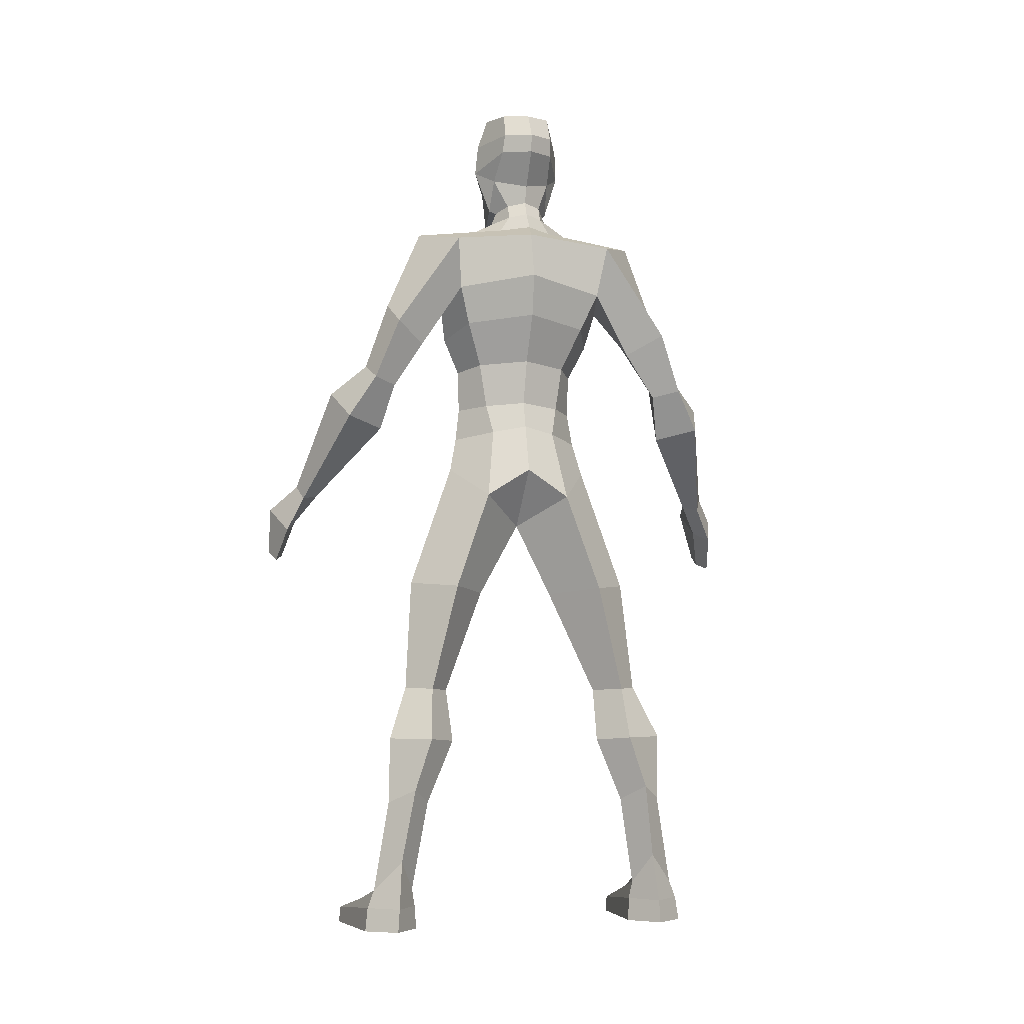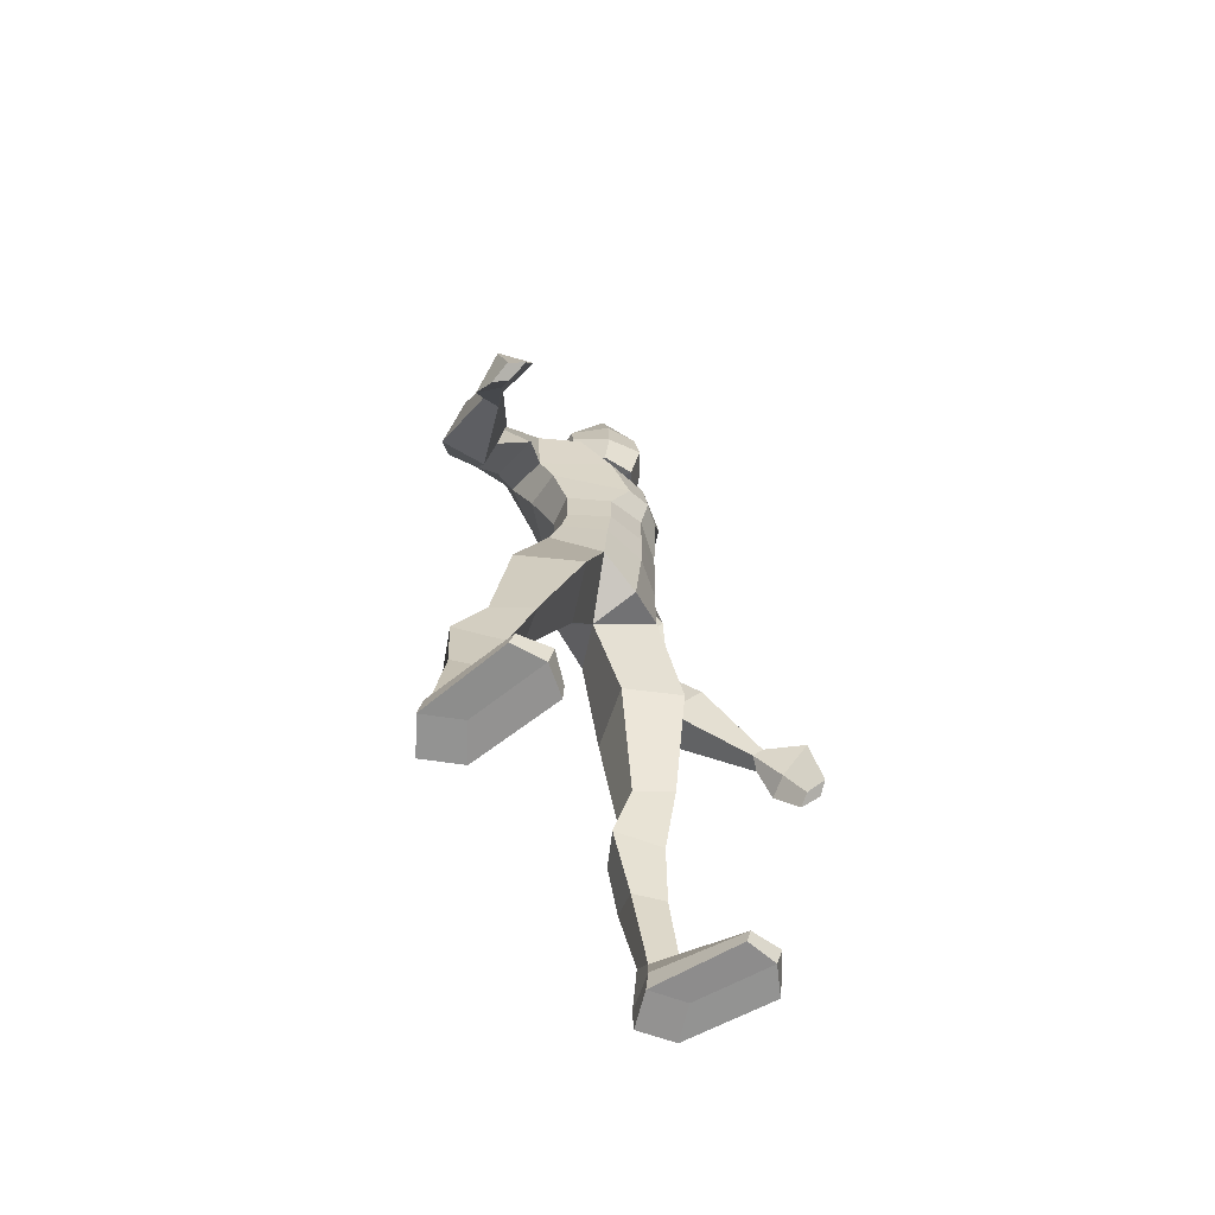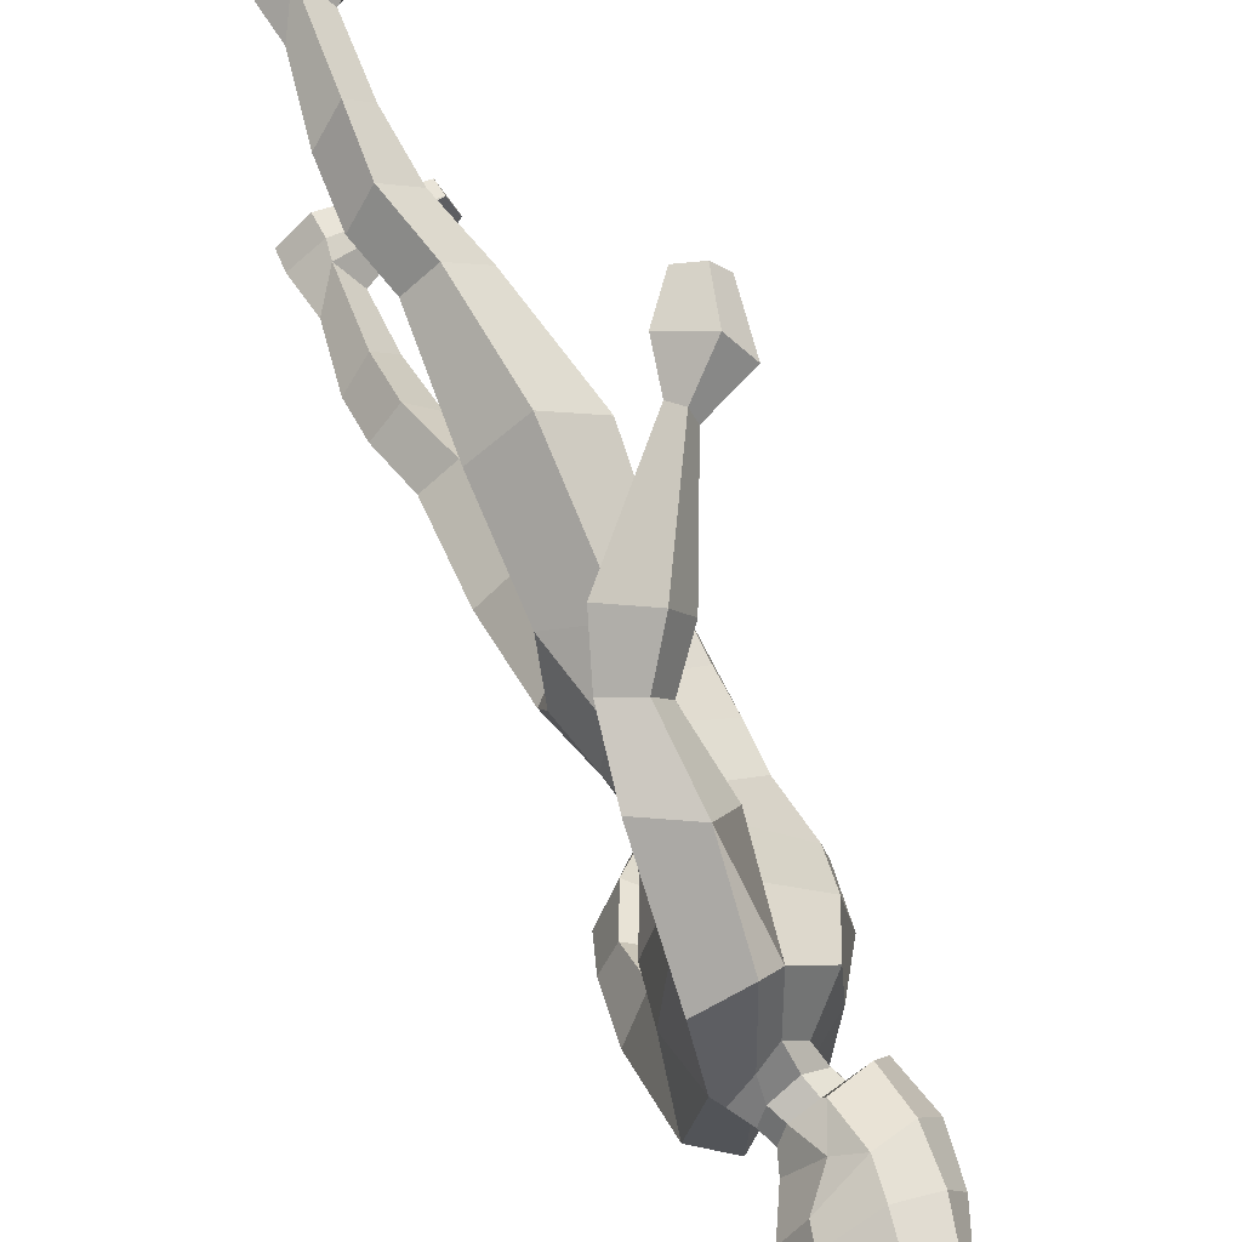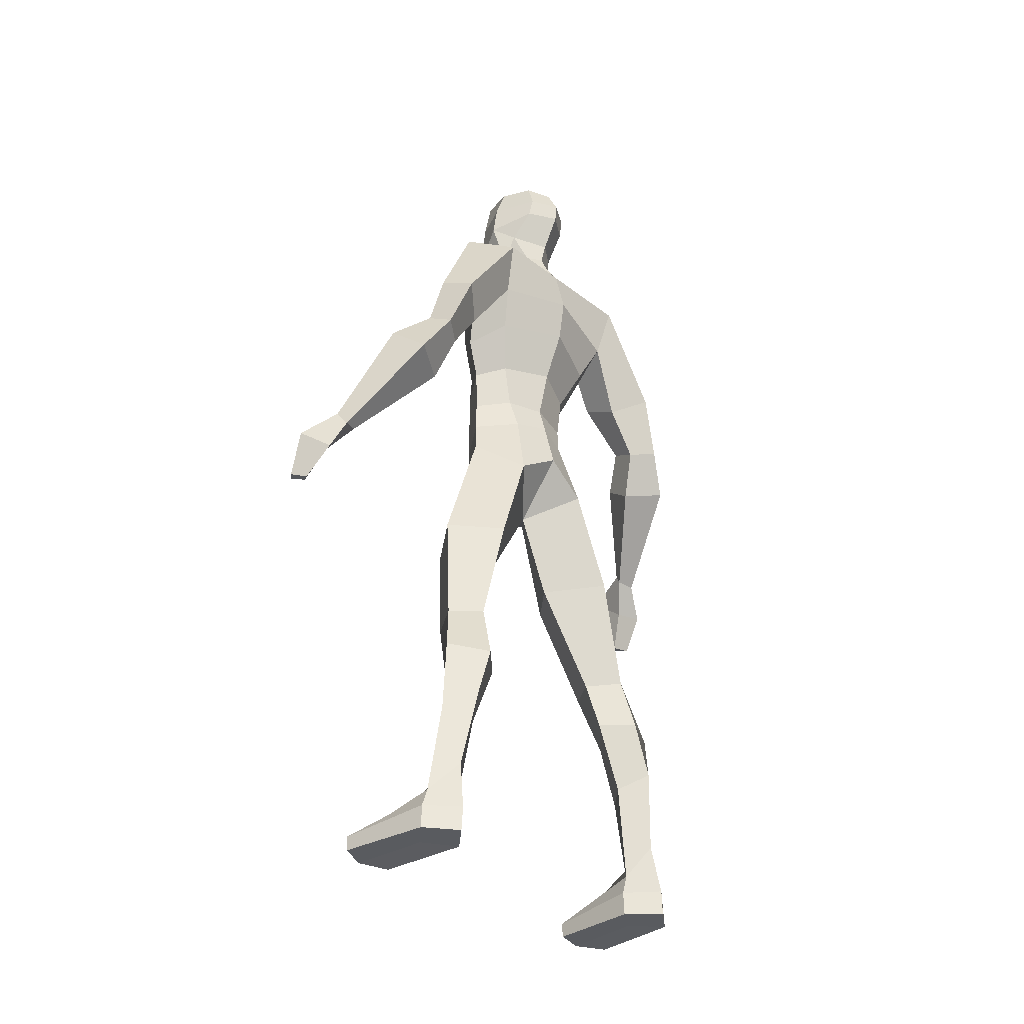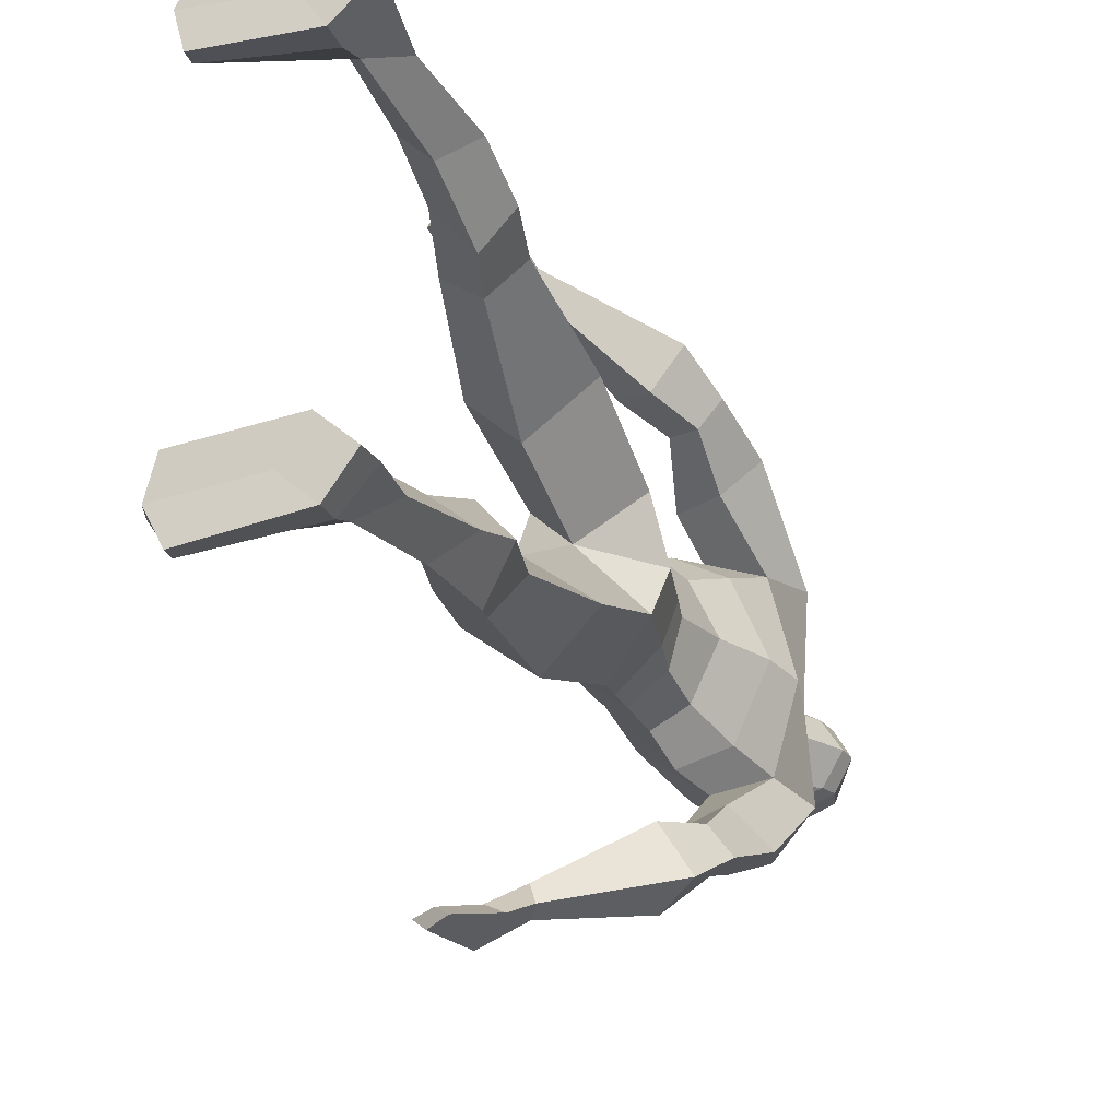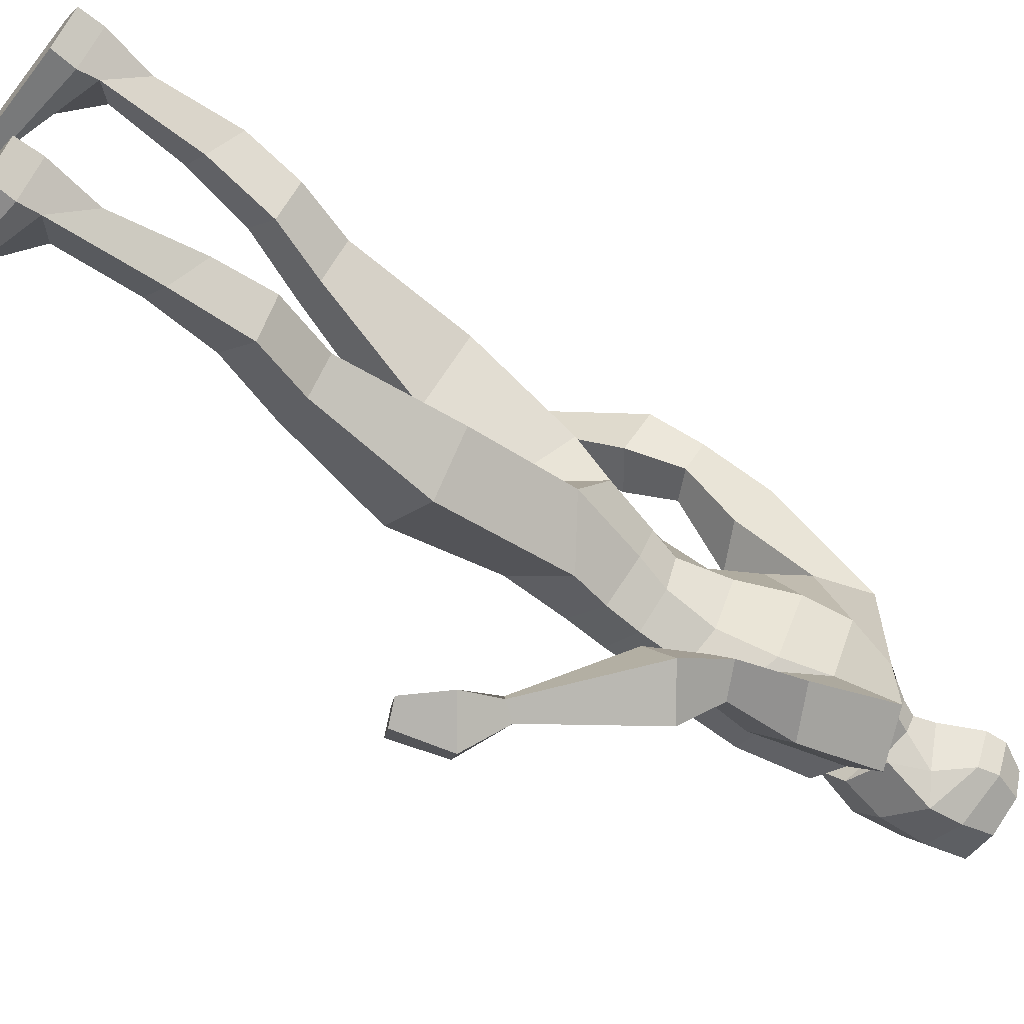
<metadata>
{"format":"obj","ext":"obj","renderer":"f3d","projection":"perspective","resolution":1024,"background":"white","views":[{"elev":-5.5,"azim":-107.1,"up":"+Z"},{"elev":-65.7,"azim":33.9,"up":"+Z"},{"elev":59.0,"azim":-22.4,"up":"+Y"},{"elev":-33.1,"azim":-136.9,"up":"+Z"},{"elev":-25.4,"azim":-157.9,"up":"+Y"},{"elev":-64.1,"azim":-127.6,"up":"+Y"}]}
</metadata>
<code>
o BASE_Low_Poly_Man_Cube.001
v 0.09771 1.063 0.2367
v 0.0576 0.9684 1.249
v 0.2345 0.9224 0.3427
v 0.2799 0.7568 1.186
v -0.01326 0.8975 0.4307
v -0.07495 0.7106 1.245
v 0.1203 0.7952 0.2367
v 0.08569 0.5237 1.228
v 0.1872 0.8318 1.591
v 0.4102 0.6841 1.582
v 0.2098 0.5391 1.573
v 0.01641 0.6843 1.582
v 0.2739 0.7744 2.316
v 0.6063 0.5145 2.286
v 0.3322 0.2546 2.255
v -0.004163 0.5145 2.286
v 0.2987 0.4881 3.118
v 0.5734 0.2864 2.925
v 0.02411 0.2864 2.925
v 0.08341 0.9695 0.8188
v 0.2324 0.8361 0.7862
v 0.08554 0.6976 0.8149
v -0.08128 0.8235 0.908
v 0.257 0.9585 -0.02123
v 0.07933 1.125 -0.0287
v 0.1213 0.7645 -0.0287
v -0.06205 0.932 -0.0287
v 0.489 0.9693 0.1318
v 0.3792 1.094 0.154
v 0.4018 0.8259 0.154
v 0.746 1 -0.0287
v 0.6514 1.184 -0.0287
v 0.6934 0.8044 -0.0287
v 0.09534 1.106 0.1221
v -0.06395 0.9237 0.1221
v 0.1342 0.7731 0.1221
v 0.6727 1.171 0.06896
v 0.7115 0.8194 0.06896
v 0.782 1.003 0.06896
v 0.3494 0.4368 3.34
v 0.3756 0.4068 3.554
v 0.3722 0.4157 3.825
v 0.2567 0.5756 4.279
v 0.3336 0.5248 4.045
v 0.2579 0.6192 4.661
v 0.2363 0.206 4.89
v 0.1931 0.3566 4.805
v 0.2831 0.2088 4.999
v 0.2737 0.1631 4.981
v 0.2736 0.2292 5.654
v 0.3164 0.305 5.276
v 0.07641 0.1594 5.641
v 0.1986 0.1984 5.198
v 0.1362 0.1146 5.004
v 0.05392 0.177 5.371
v 0.1199 0.7667 4.741
v 0.09894 0.1783 4.816
v 0.09885 0.1146 4.914
v 0.4008 0.1146 4.959
v 0.3234 0.1783 4.775
v 0.499 0.1726 4.924
v 0.3635 0.1146 4.869
v 0.4828 0.4375 4.657
v 0.5462 0.1863 5.182
v 0.4781 0.1726 5.669
v 0.2695 0.1054 5.696
v 0.2958 0.2903 5.465
v 0.02803 0.1682 5.487
v 0.53 0.1814 5.457
v 0.627 0.2834 4.343
v -0.02299 0.5003 4.363
v 0.08579 0.4146 4.134
v 0.1854 0.2575 3.568
v 0.1438 0.2184 3.379
v 0.1897 0.303 3.858
v 0.6818 0.1503 4.072
v 0.5838 0.2655 3.294
v 0.6005 0.2505 3.791
v 0.5996 0.2505 3.532
v 0.23 0.9866 3.755
v 0.1218 1.141 3.792
v 0.05772 0.9529 3.664
v -0.05043 1.107 3.701
v -0.1157 0.5439 4.687
v 0.3299 0.7767 4.113
v 0.1618 0.9814 4.235
v 0.06329 0.7567 3.964
v -0.1057 0.9614 4.086
v 0.4004 1.107 3.548
v 0.2602 1.354 3.611
v 0.1798 1.023 3.375
v 0.03581 1.27 3.438
v 0.6276 1.429 3.014
v 0.5912 1.528 2.993
v 0.5715 1.391 2.931
v 0.5351 1.49 2.91
v 0.934 1.609 2.583
v 0.8548 1.675 2.548
v 0.7293 1.644 2.488
v 0.8085 1.591 2.523
v 0.6965 1.523 2.75
v 0.9004 1.502 2.903
v 0.7761 1.681 2.844
v 0.5722 1.594 2.69
v 0.09771 -1.063 0.2367
v 0.0576 -0.9684 1.249
v 0.2345 -0.9224 0.3427
v 0.2799 -0.7568 1.186
v -0.01326 -0.8975 0.4307
v -0.07495 -0.7106 1.245
v 0.1203 -0.7952 0.2367
v 0.08569 -0.5237 1.228
v 0.1872 -0.8318 1.591
v 0.4102 -0.6841 1.582
v 0.2098 -0.5391 1.573
v 0.01641 -0.6843 1.582
v 0.2739 -0.7744 2.316
v 0.6063 -0.5145 2.286
v 0.3322 -0.2546 2.255
v -0.004163 -0.5145 2.286
v 0.2987 -0.4881 3.118
v 0.5734 -0.2864 2.925
v 0.2987 0 2.731
v 0.02411 -0.2864 2.925
v 0.08341 -0.9695 0.8188
v 0.2324 -0.8361 0.7862
v 0.08554 -0.6976 0.8149
v -0.08128 -0.8235 0.908
v 0.257 -0.9585 -0.02123
v 0.07933 -1.125 -0.0287
v 0.1213 -0.7645 -0.0287
v -0.06205 -0.932 -0.0287
v 0.489 -0.9693 0.1318
v 0.3792 -1.094 0.154
v 0.4018 -0.8259 0.154
v 0.746 -1 -0.0287
v 0.6514 -1.184 -0.0287
v 0.6934 -0.8044 -0.0287
v 0.09534 -1.106 0.1221
v -0.06395 -0.9237 0.1221
v 0.1342 -0.7731 0.1221
v 0.6727 -1.171 0.06896
v 0.7115 -0.8194 0.06896
v 0.782 -1.003 0.06896
v 0.3494 -0.4368 3.34
v 0.6581 0 3.247
v 0.08016 0 3.418
v 0.3756 -0.4068 3.554
v 0.6635 0 3.564
v 0.1272 0 3.592
v 0.3722 -0.4157 3.825
v 0.6656 0 3.856
v 0.05174 0 3.878
v 0.2567 -0.5756 4.279
v 0.6882 0 4.381
v -0.1241 0 4.461
v -0.08119 0 4.185
v 0.3336 -0.5248 4.045
v 0.7235 0 4.078
v 0.2579 -0.6192 4.661
v 0.5339 0 4.626
v 0.2363 -0.206 4.89
v -0.05338 0 4.764
v 0.6112 0 2.813
v 0.001018 0 3.105
v 0.1931 -0.3566 4.805
v 0.363 0 4.756
v 0.4373 0 4.938
v -0.01324 0 4.826
v 0.3999 0 4.847
v 0.05491 0 4.938
v 0.2831 -0.2088 4.999
v 0.2737 -0.1631 4.981
v 0.09226 0 5.028
v 0.5442 0 5.674
v 0.2675 0 5.718
v 0.2736 -0.2292 5.654
v 0.01063 0 5.636
v 0.05445 0 5.138
v 0.6011 0 4.863
v -0.05849 0 5.362
v 0.3164 -0.305 5.276
v 0.6757 0 5.146
v 0.07641 -0.1594 5.641
v 0.1986 -0.1984 5.198
v 0.1362 -0.1146 5.004
v 0.05392 -0.177 5.371
v 0.1199 -0.7667 4.741
v 0.09894 -0.1783 4.816
v 0.09885 -0.1146 4.914
v 0.4008 -0.1146 4.959
v 0.3234 -0.1783 4.775
v 0.499 -0.1726 4.924
v 0.3635 -0.1146 4.869
v 0.4828 -0.4375 4.657
v 0.5462 -0.1863 5.182
v 0.4781 -0.1726 5.669
v 0.2695 -0.1054 5.696
v -0.06804 0 5.48
v 0.2958 -0.2903 5.465
v 0.6354 0 5.433
v 0.02803 -0.1682 5.487
v 0.53 -0.1814 5.457
v 0.627 -0.2834 4.343
v -0.02299 -0.5003 4.363
v 0.08579 -0.4146 4.134
v 0.1854 -0.2575 3.568
v 0.1438 -0.2184 3.379
v 0.1897 -0.303 3.858
v 0.6818 -0.1503 4.072
v 0.5838 -0.2655 3.294
v 0.6005 -0.2505 3.791
v 0.5996 -0.2505 3.532
v 0.23 -0.9866 3.755
v 0.1218 -1.141 3.792
v 0.05772 -0.9529 3.664
v -0.05043 -1.107 3.701
v -0.1157 -0.5439 4.687
v 0.3299 -0.7767 4.113
v 0.1618 -0.9814 4.235
v 0.06329 -0.7567 3.964
v -0.1057 -0.9614 4.086
v 0.4004 -1.107 3.548
v 0.2602 -1.354 3.611
v 0.1798 -1.023 3.375
v 0.03581 -1.27 3.438
v 0.6276 -1.429 3.014
v 0.5912 -1.528 2.993
v 0.5715 -1.391 2.931
v 0.5351 -1.49 2.91
v 0.934 -1.609 2.583
v 0.8548 -1.675 2.548
v 0.7293 -1.644 2.488
v 0.8085 -1.591 2.523
v 0.6965 -1.523 2.75
v 0.9004 -1.502 2.903
v 0.7761 -1.681 2.844
v 0.5722 -1.594 2.69
f 20 2 4 21
f 21 4 8 22
f 22 8 6 23
f 23 6 2 20
f 35 34 25 27
f 6 8 11 12
f 12 11 15 16
f 4 2 9 10
f 2 6 12 9
f 8 4 10 11
f 13 16 19 17
f 10 9 13 14
f 9 12 16 13
f 11 10 14 15
f 15 14 18 123
f 16 15 123 19
f 14 13 17 18
f 5 23 20 1
f 7 22 23 5
f 3 21 22 7
f 1 20 21 3
f 24 26 27 25
f 36 26 33 38
f 26 24 31 33
f 36 35 27 26
f 39 38 33 31
f 37 39 31 32
f 34 1 29 37
f 3 7 30 28
f 1 3 28 29
f 24 25 32 31
f 25 34 37 32
f 29 28 39 37
f 28 30 38 39
f 7 5 35 36
f 7 36 38 30
f 5 1 34 35
f 17 19 74 40
f 41 73 75 42
f 146 77 79 149
f 40 74 73 41
f 149 79 78 152
f 159 76 70 155
f 44 72 71 43
f 42 75 72 44
f 152 78 76 159
f 161 63 60 167
f 155 70 63 161
f 18 164 123
f 165 19 123
f 47 57 58 46
f 45 56 57 47
f 46 58 54 49
f 167 60 62 170
f 67 68 52 50
f 170 62 59 168
f 176 66 52 178
f 201 69 65 175
f 168 59 61 180
f 49 54 53 48
f 180 61 64 183
f 48 53 51
f 53 54 174 179
f 68 55 181 199
f 55 53 179 181
f 54 58 171 174
f 58 57 169 171
f 57 56 84 163 169
f 62 60 47 46
f 61 59 49 48
f 59 62 46 49
f 60 63 45 47
f 64 61 48 51
f 69 64 51 67
f 52 66 50
f 50 66 65
f 66 176 175 65
f 51 53 55
f 65 69 67 50
f 52 68 199 178
f 183 64 69 201
f 51 55 68 67
f 63 70 43 45
f 71 72 157 156
f 73 74 147 150
f 72 75 153 157
f 75 73 150 153
f 70 76 44 43
f 79 77 40 41
f 78 79 41 42
f 76 78 42 44
f 77 18 17 40
f 156 163 84 71
f 87 88 83 82
f 80 82 91 89
f 85 87 82 80
f 88 86 81 83
f 84 56 86 88
f 43 71 87 85
f 71 84 88 87
f 80 81 86 85
f 91 92 96 95
f 83 81 90 92
f 82 83 92 91
f 81 80 89 90
f 102 101 100 97
f 89 91 95 93
f 90 89 93 94
f 92 90 94 96
f 45 43 85 86
f 86 56 45
f 100 99 98 97
f 103 102 97 98
f 104 103 98 99
f 101 104 99 100
f 95 96 104 101
f 96 94 103 104
f 94 93 102 103
f 93 95 101 102
f 146 164 18 77
f 74 19 165 147
f 125 126 108 106
f 126 127 112 108
f 127 128 110 112
f 128 125 106 110
f 140 132 130 139
f 110 116 115 112
f 116 120 119 115
f 108 114 113 106
f 106 113 116 110
f 112 115 114 108
f 117 121 124 120
f 114 118 117 113
f 113 117 120 116
f 115 119 118 114
f 119 123 122 118
f 120 124 123 119
f 118 122 121 117
f 109 105 125 128
f 111 109 128 127
f 107 111 127 126
f 105 107 126 125
f 129 130 132 131
f 141 143 138 131
f 131 138 136 129
f 141 131 132 140
f 144 136 138 143
f 142 137 136 144
f 139 142 134 105
f 107 133 135 111
f 105 134 133 107
f 129 136 137 130
f 130 137 142 139
f 134 142 144 133
f 133 144 143 135
f 111 141 140 109
f 111 135 143 141
f 109 140 139 105
f 121 145 208 124
f 148 151 209 207
f 146 149 213 211
f 145 148 207 208
f 149 152 212 213
f 159 155 204 210
f 158 154 205 206
f 151 158 206 209
f 152 159 210 212
f 161 167 192 195
f 155 161 195 204
f 122 123 164
f 165 123 124
f 166 162 190 189
f 160 166 189 188
f 162 173 186 190
f 167 170 194 192
f 200 177 184 202
f 170 168 191 194
f 176 178 184 198
f 201 175 197 203
f 168 180 193 191
f 173 172 185 186
f 180 183 196 193
f 172 182 185
f 185 179 174 186
f 202 199 181 187
f 187 181 179 185
f 186 174 171 190
f 190 171 169 189
f 189 169 163 218 188
f 194 162 166 192
f 193 172 173 191
f 191 173 162 194
f 192 166 160 195
f 196 182 172 193
f 203 200 182 196
f 184 177 198
f 177 197 198
f 198 197 175 176
f 182 187 185
f 197 177 200 203
f 184 178 199 202
f 183 201 203 196
f 182 200 202 187
f 195 160 154 204
f 205 156 157 206
f 207 150 147 208
f 206 157 153 209
f 209 153 150 207
f 204 154 158 210
f 213 148 145 211
f 212 151 148 213
f 210 158 151 212
f 211 145 121 122
f 156 205 218 163
f 221 216 217 222
f 214 223 225 216
f 219 214 216 221
f 222 217 215 220
f 218 222 220 188
f 154 219 221 205
f 205 221 222 218
f 214 219 220 215
f 225 229 230 226
f 217 226 224 215
f 216 225 226 217
f 215 224 223 214
f 236 231 234 235
f 223 227 229 225
f 224 228 227 223
f 226 230 228 224
f 160 220 219 154
f 220 160 188
f 234 231 232 233
f 237 232 231 236
f 238 233 232 237
f 235 234 233 238
f 229 235 238 230
f 230 238 237 228
f 228 237 236 227
f 227 236 235 229
f 146 211 122 164
f 208 147 165 124

</code>
